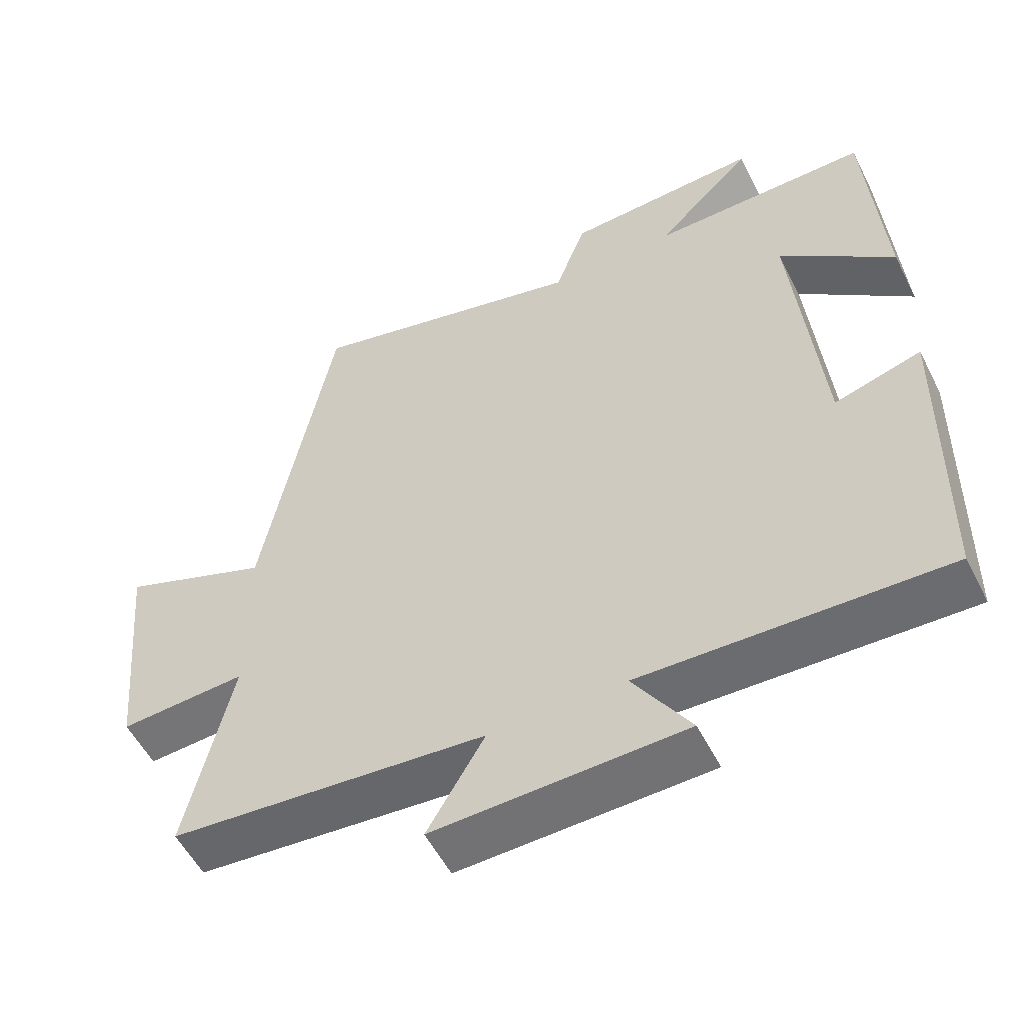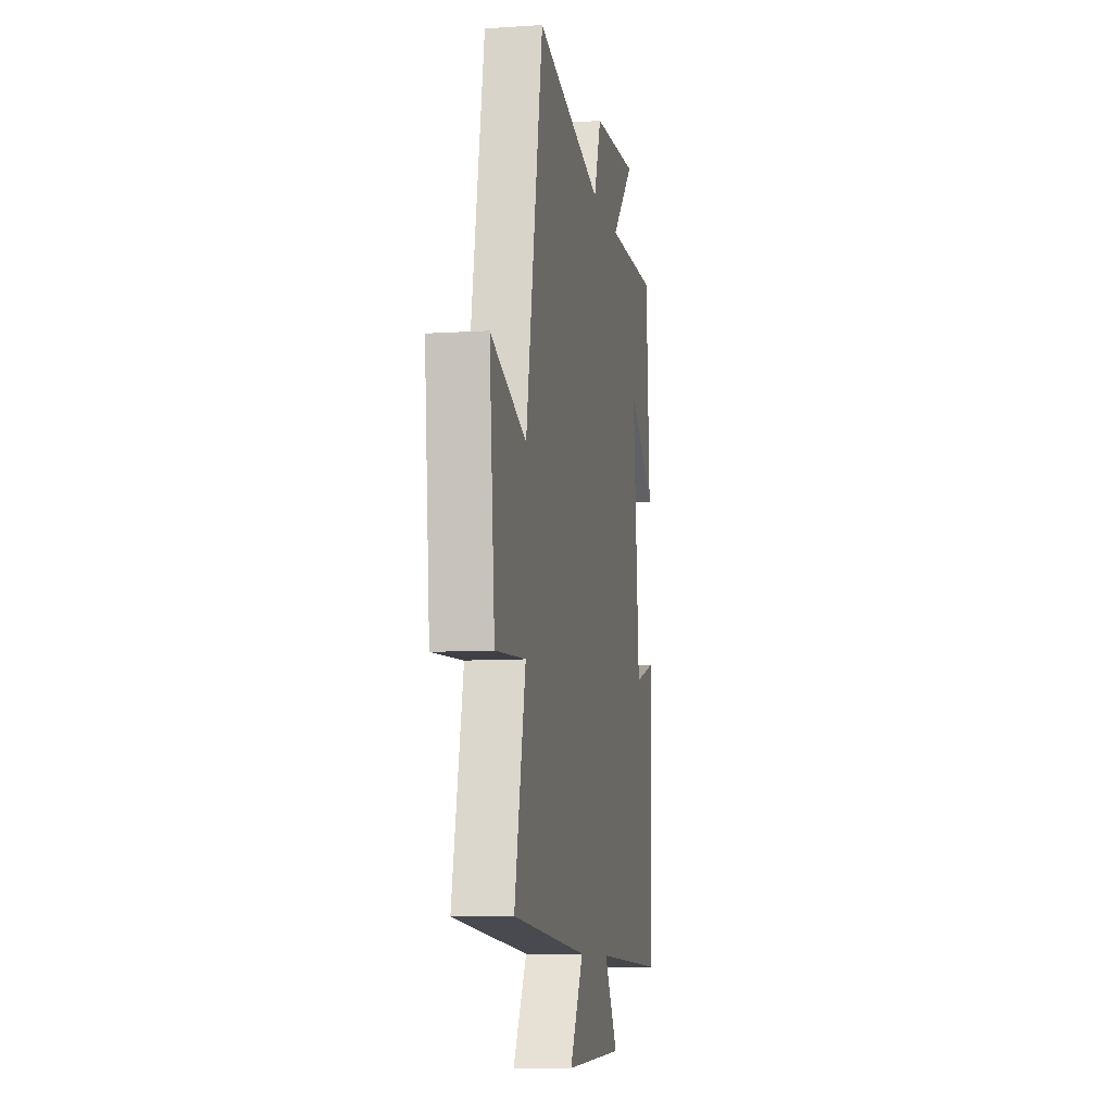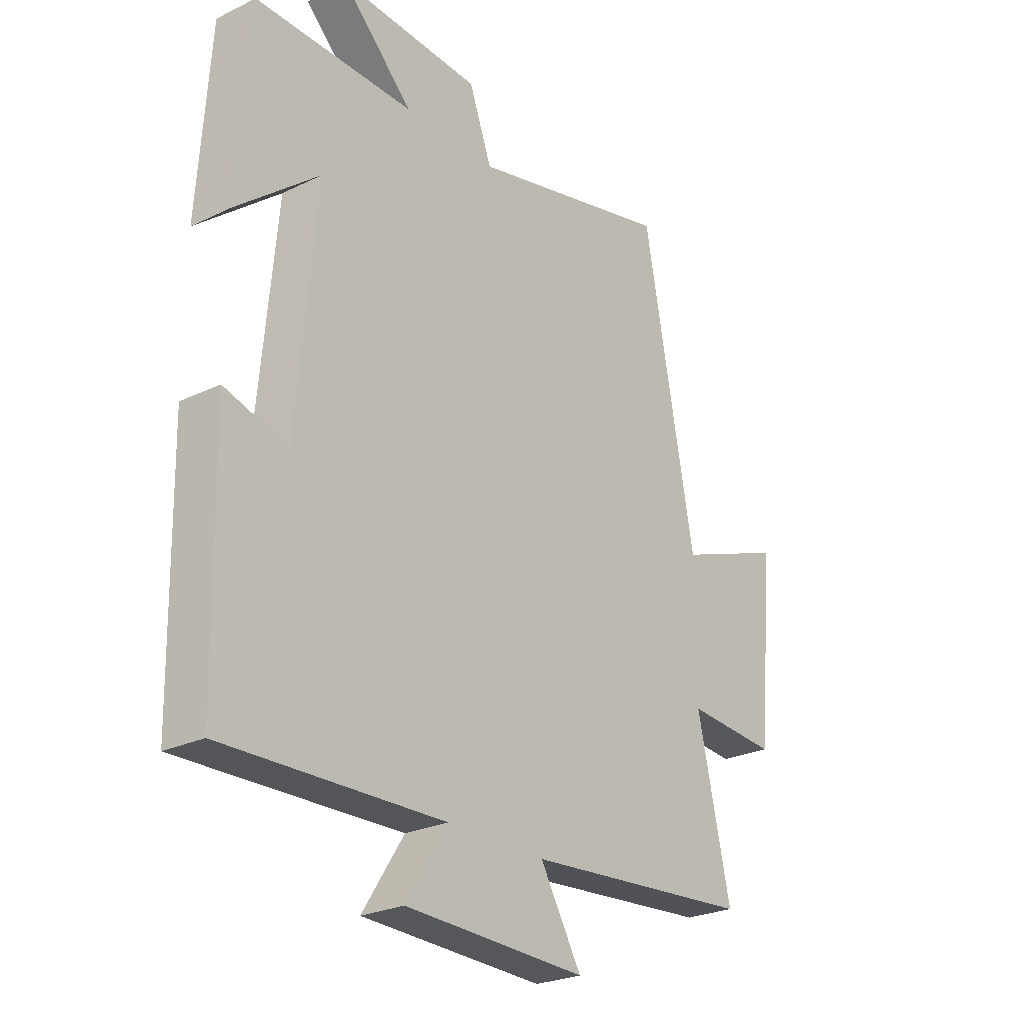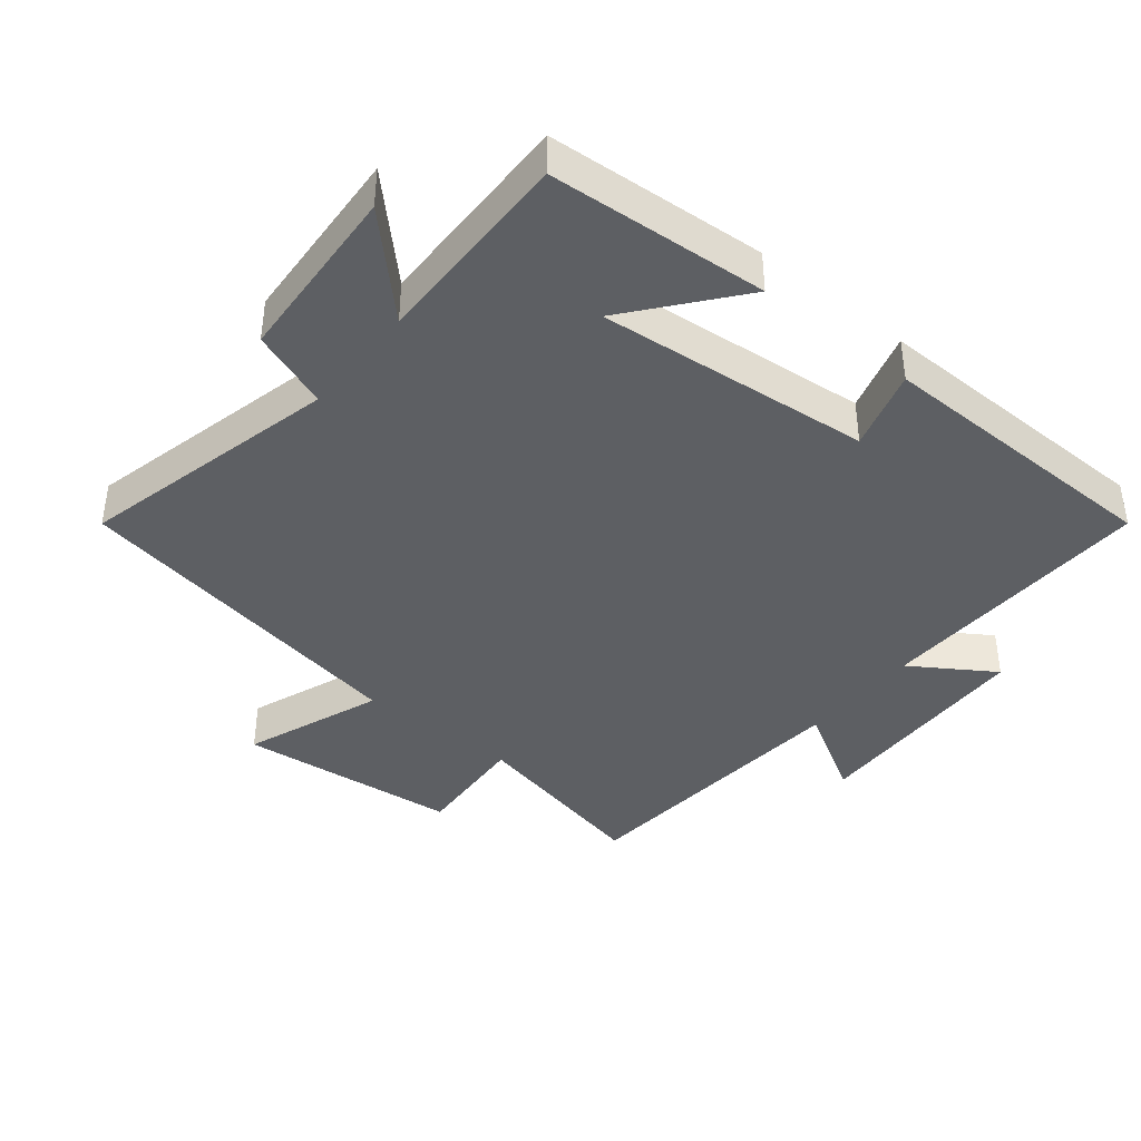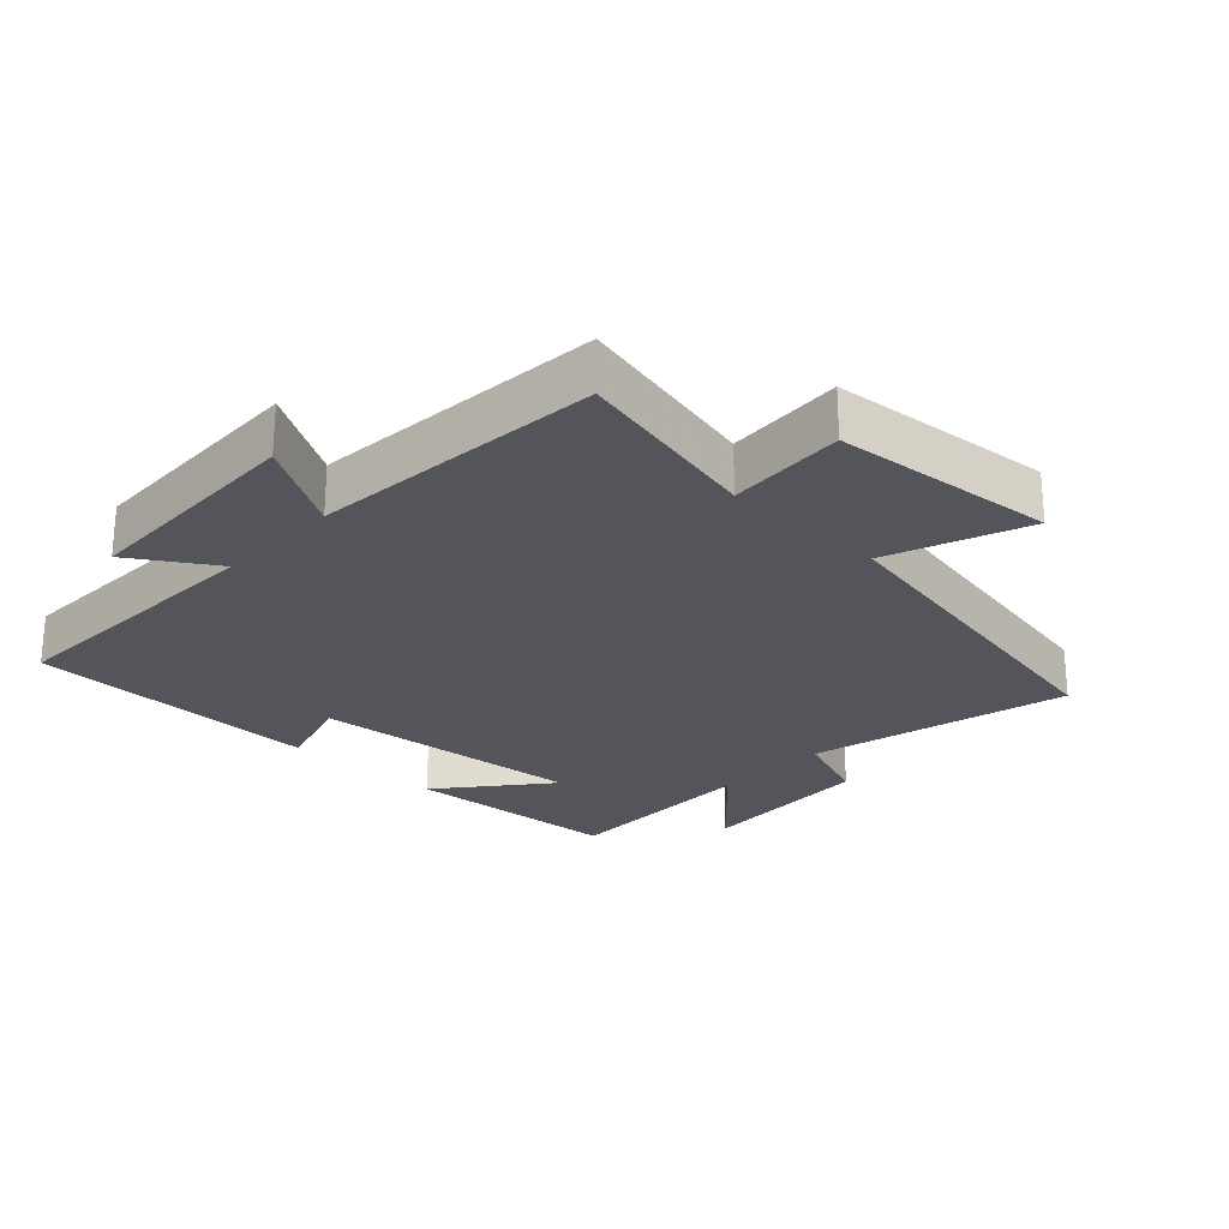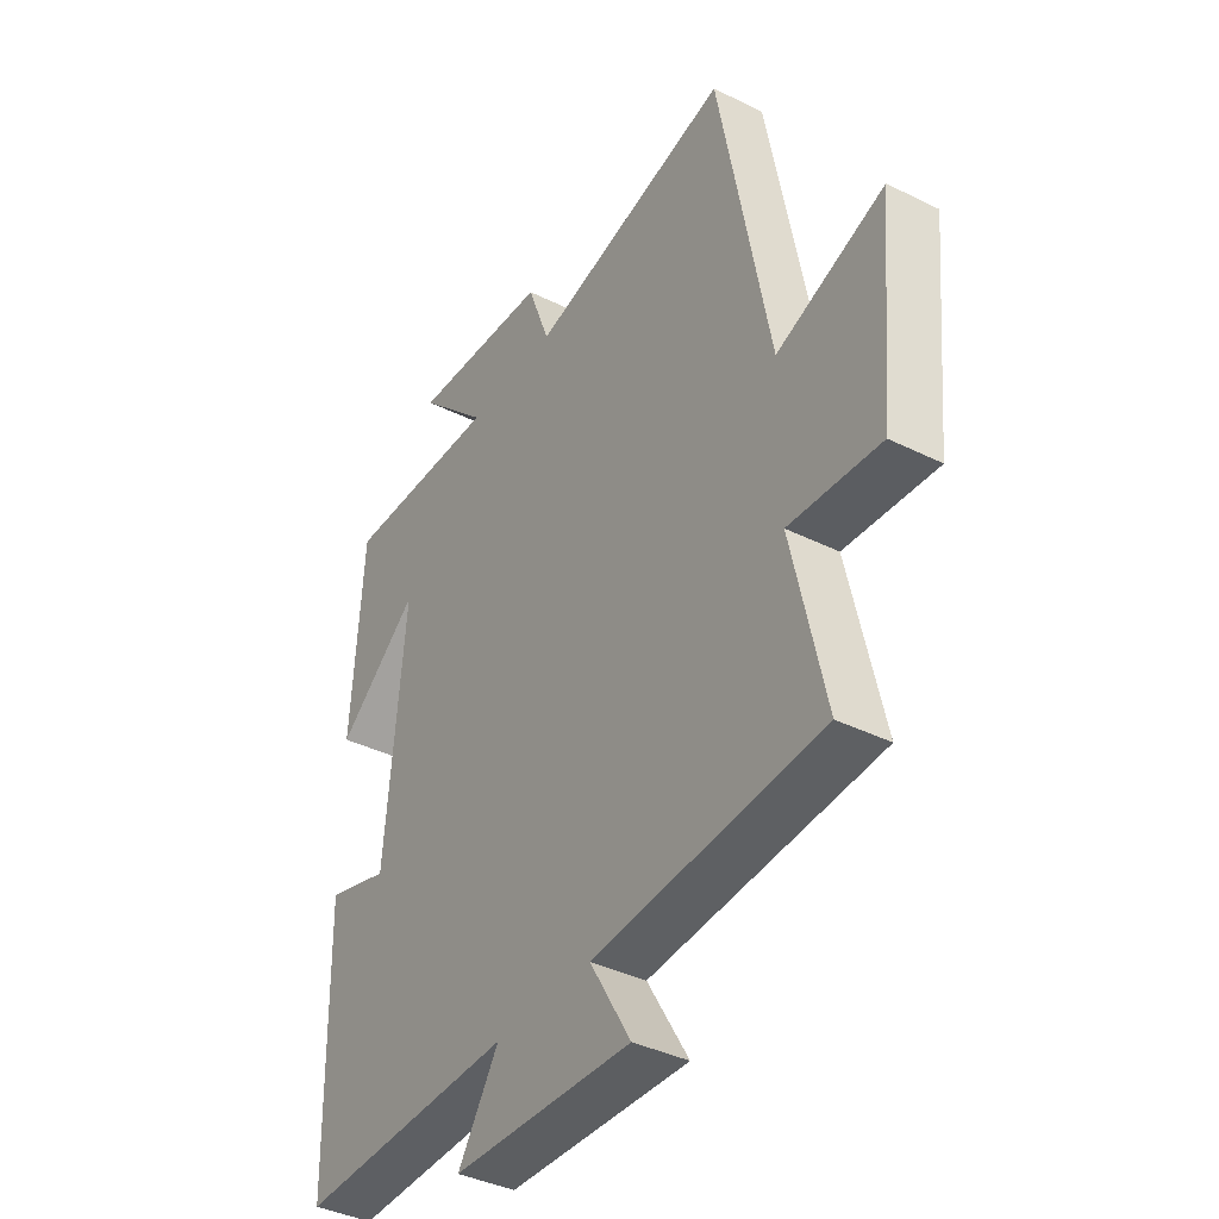
<metadata>
{"format":"obj","ext":"obj","renderer":"f3d","projection":"perspective","resolution":1024,"background":"white","views":[{"elev":-54.6,"azim":26.6,"up":"+Z"},{"elev":-9.1,"azim":-80.0,"up":"+Z"},{"elev":-25.4,"azim":128.0,"up":"+Z"},{"elev":-40.0,"azim":51.1,"up":"+Y"},{"elev":-24.9,"azim":-133.5,"up":"+Y"},{"elev":-38.9,"azim":-121.9,"up":"+Z"}]}
</metadata>
<code>
v -0.564 0.07 -0.465
v -0.5 0.07 -0.18
v -0.677 0.07 -0.192
v -0.709 0.07 0.144
v -0.5 0.07 0.066
v -0.401 0.07 0.594
v -0.008 0.07 0.5
v 0.036 0.07 0.618
v 0.308 0.07 0.634
v 0.172 0.07 0.5
v 0.478 0.07 0.505
v 0.5 0.07 0.176
v 0.34 0.07 0.306
v 0.378 0.07 -0.106
v 0.5 0.07 -0.07
v 0.492 0.07 -0.512
v 0.068 0.07 -0.5
v 0.148 0.07 -0.624
v -0.202 0.07 -0.636
v -0.122 0.07 -0.5
v -0.564 0 -0.465
v -0.5 0 -0.18
v -0.677 0 -0.192
v -0.709 0 0.144
v -0.5 0 0.066
v -0.401 0 0.594
v -0.008 0 0.5
v 0.036 0 0.618
v 0.308 0 0.634
v 0.172 0 0.5
v 0.478 0 0.505
v 0.5 0 0.176
v 0.34 0 0.306
v 0.378 0 -0.106
v 0.5 0 -0.07
v 0.492 0 -0.512
v 0.068 0 -0.5
v 0.148 0 -0.624
v -0.202 0 -0.636
v -0.122 0 -0.5
f 17 18 19 20
f 17 20 1 2
f 14 15 16 17
f 13 14 17 2
f 10 11 12 13
f 10 13 2 3
f 7 8 9 10
f 7 10 3
f 5 6 7
f 5 7 3
f 3 4 5
f 40 39 38 37
f 22 21 40 37
f 37 36 35 34
f 22 37 34 33
f 33 32 31 30
f 23 22 33 30
f 30 29 28 27
f 23 30 27
f 27 26 25
f 23 27 25
f 25 24 23
f 1 21 22 2
f 2 22 23 3
f 3 23 24 4
f 4 24 25 5
f 5 25 26 6
f 6 26 27 7
f 7 27 28 8
f 8 28 29 9
f 9 29 30 10
f 10 30 31 11
f 11 31 32 12
f 12 32 33 13
f 13 33 34 14
f 14 34 35 15
f 15 35 36 16
f 16 36 37 17
f 17 37 38 18
f 18 38 39 19
f 19 39 40 20
f 20 40 21 1

</code>
